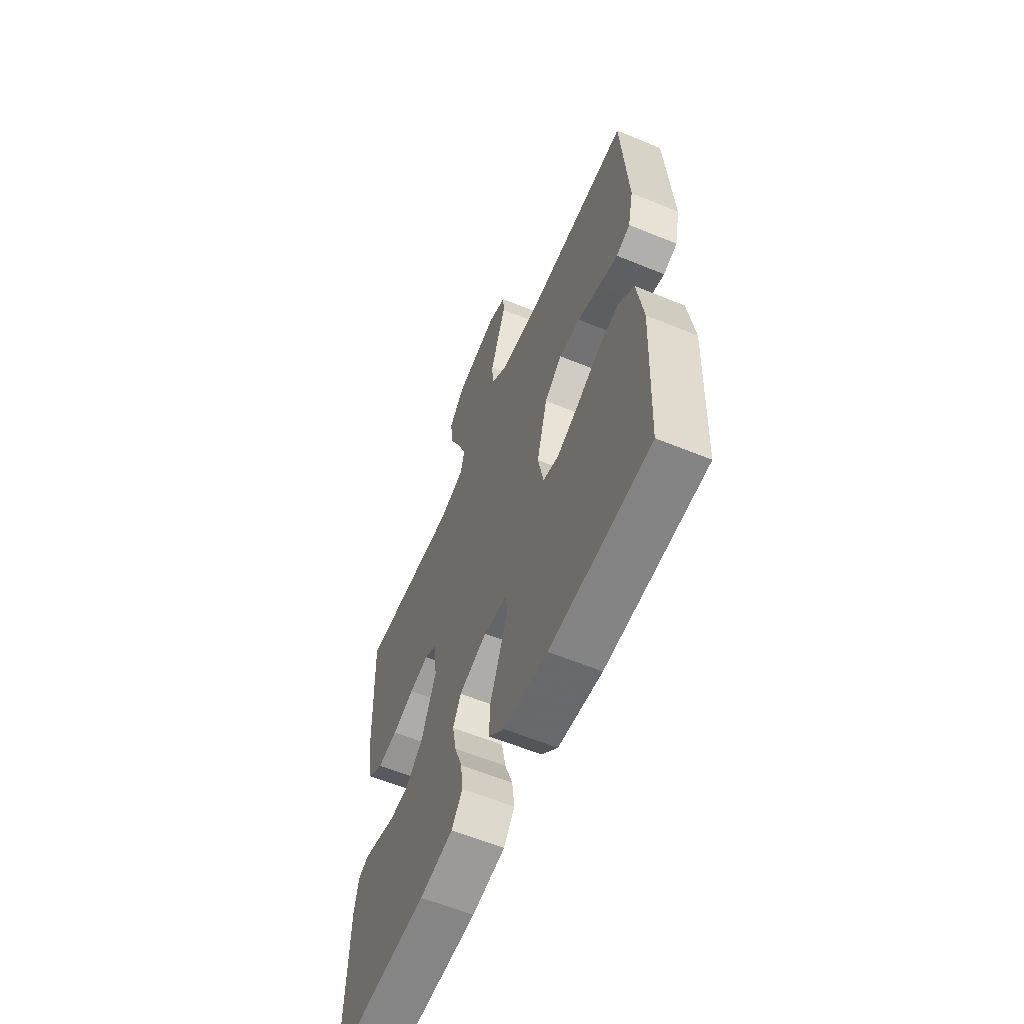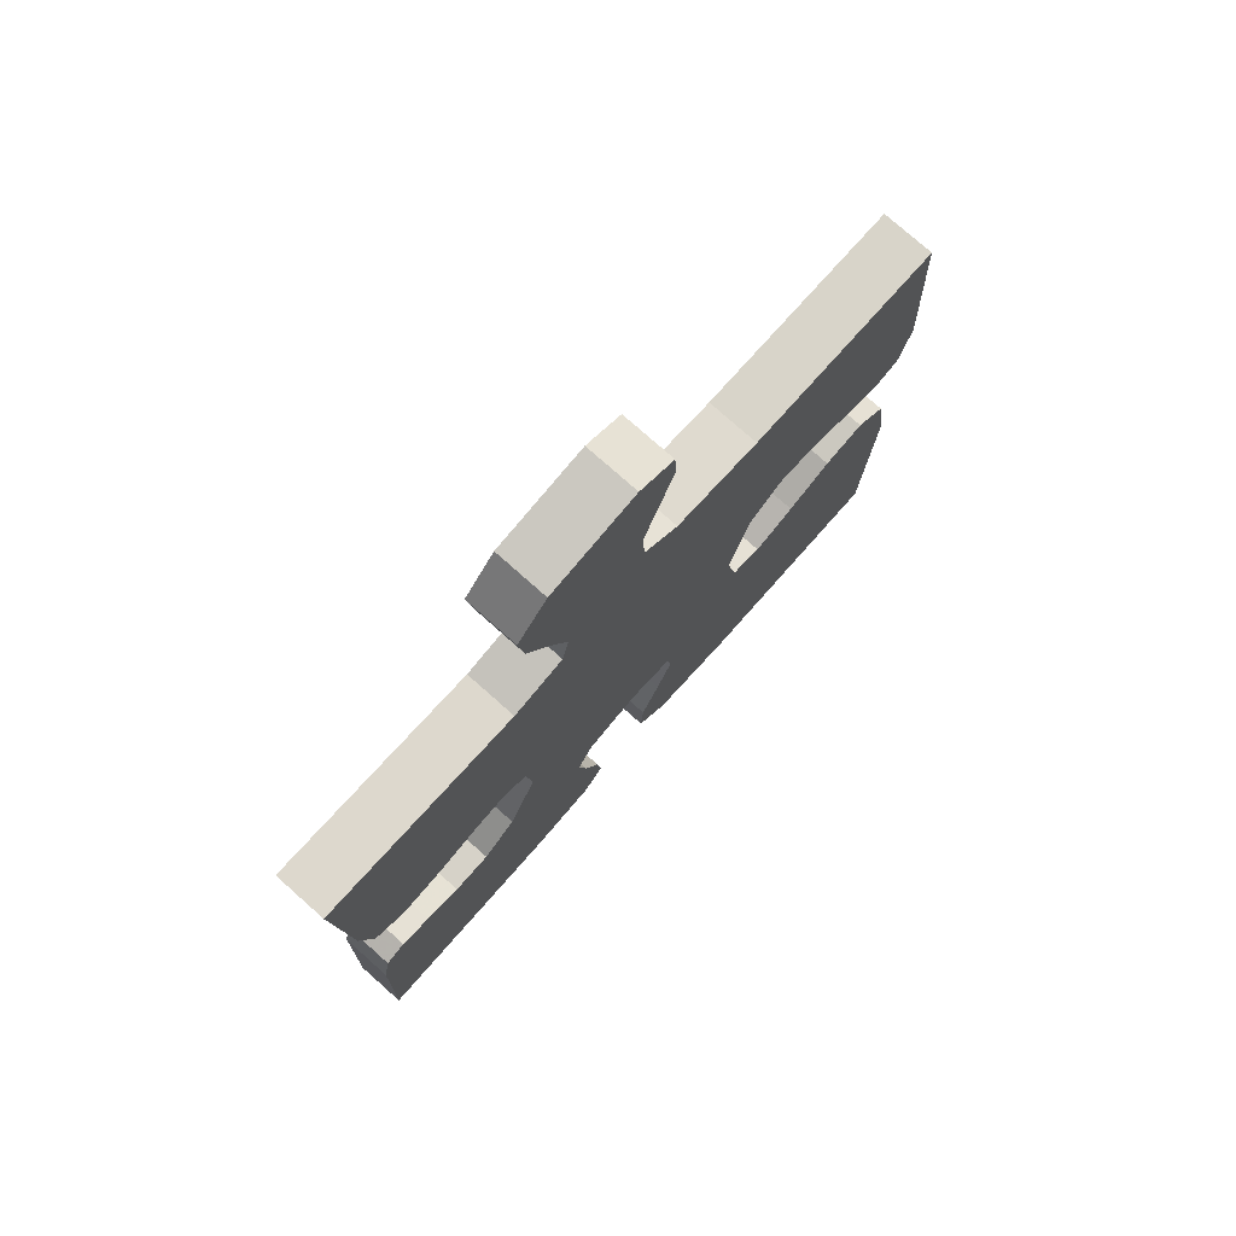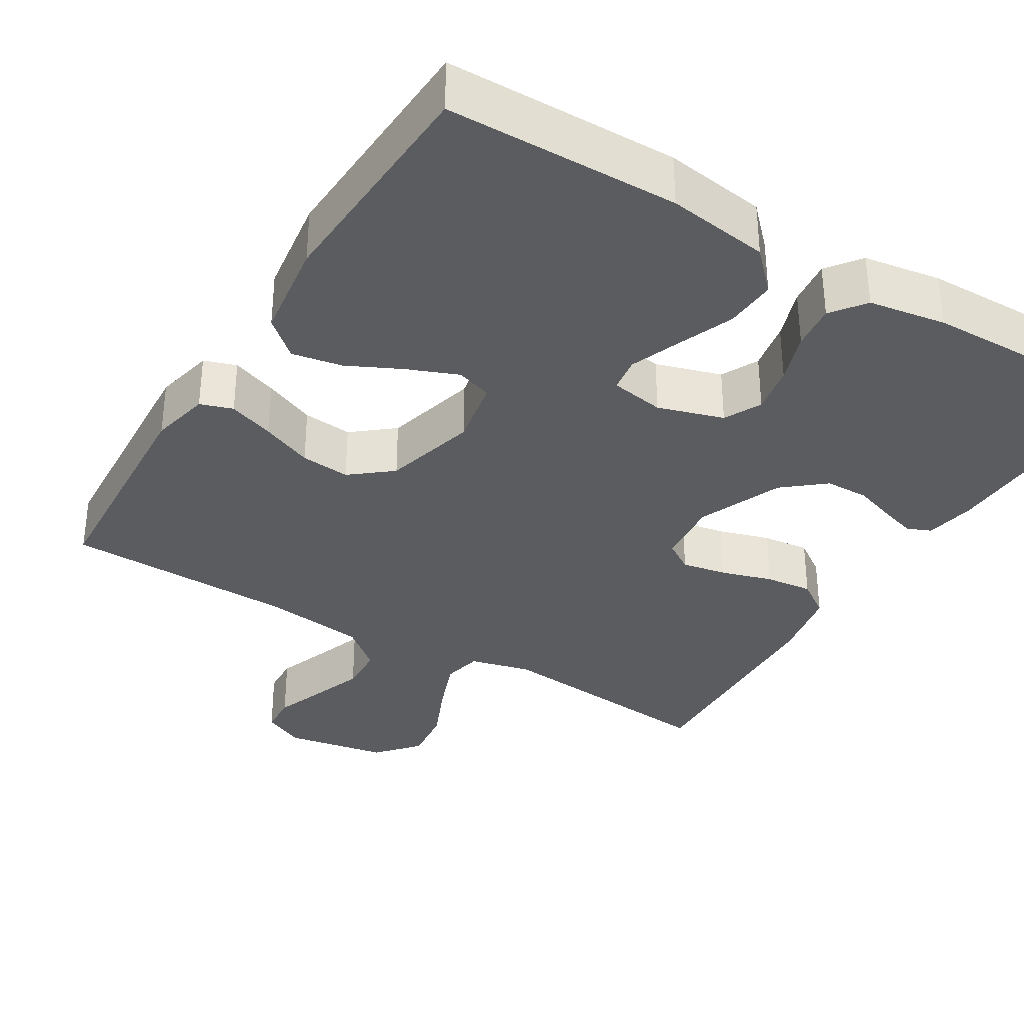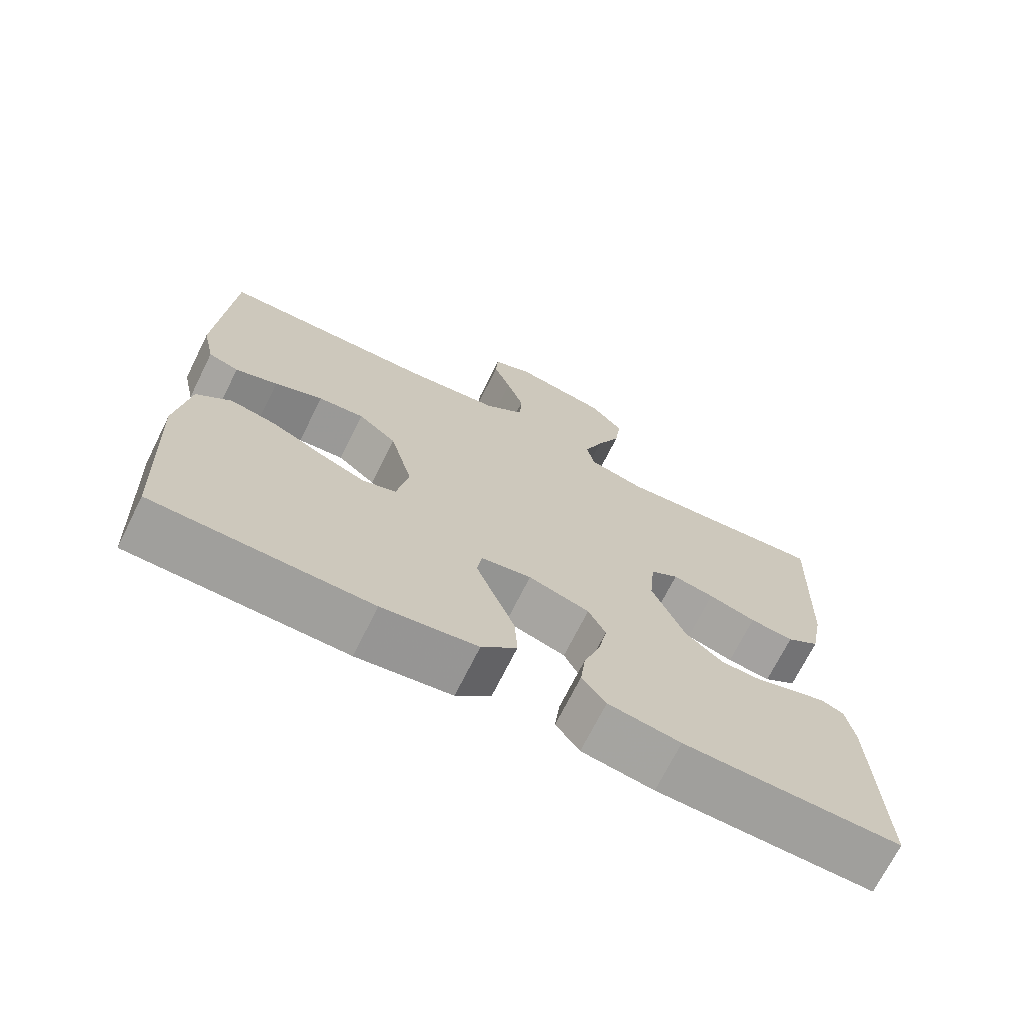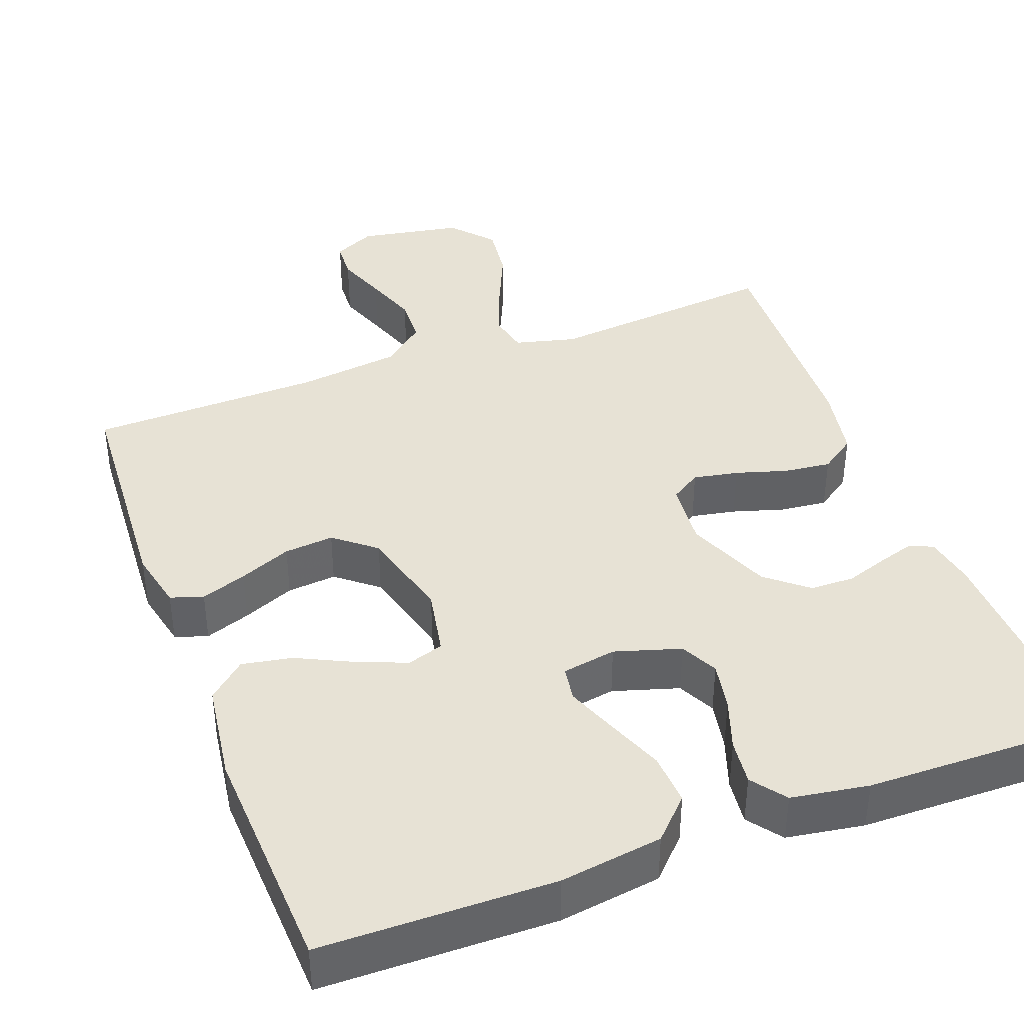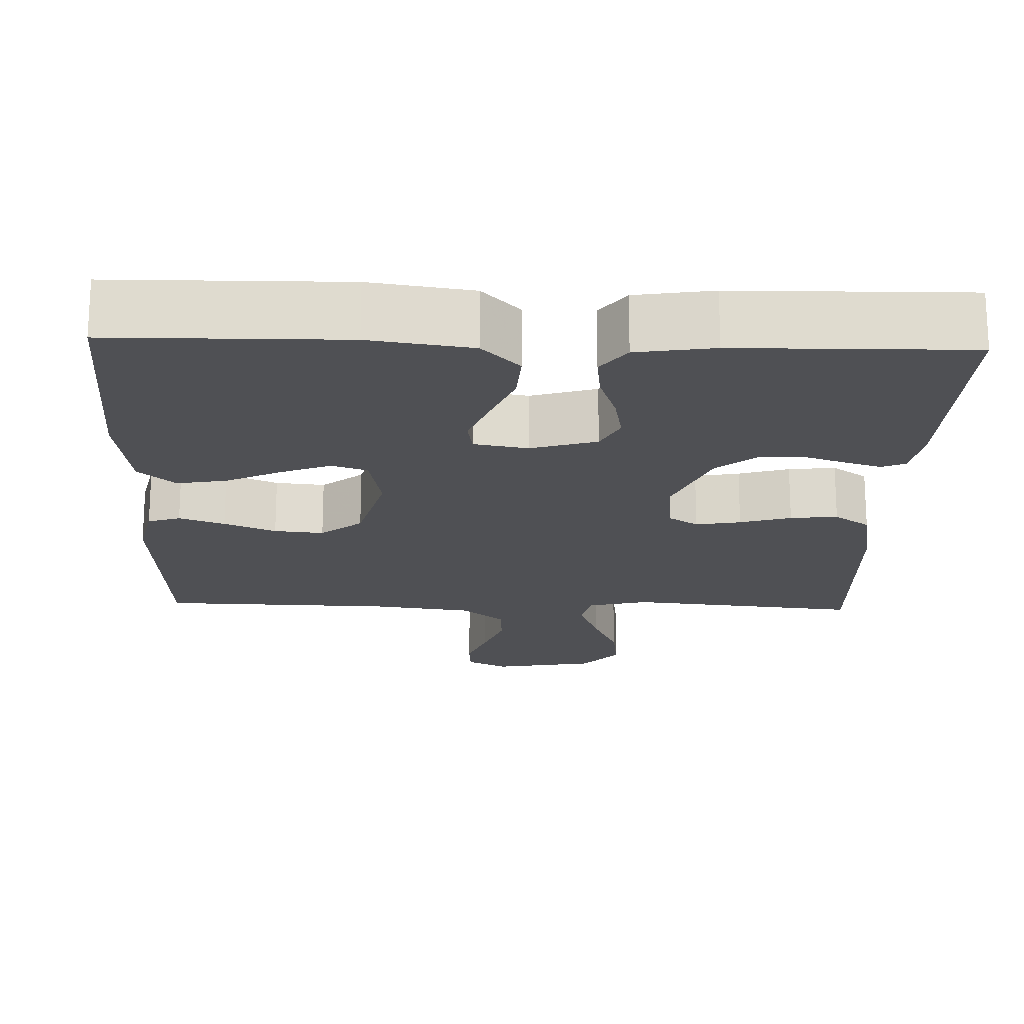
<metadata>
{"format":"obj","ext":"obj","renderer":"f3d","projection":"perspective","resolution":1024,"background":"white","views":[{"elev":-60.8,"azim":67.3,"up":"+Z"},{"elev":77.0,"azim":-48.4,"up":"+Z"},{"elev":-34.3,"azim":148.7,"up":"+Y"},{"elev":-70.9,"azim":153.5,"up":"+Z"},{"elev":40.1,"azim":159.5,"up":"+Y"},{"elev":-19.2,"azim":178.0,"up":"+Y"}]}
</metadata>
<code>
v -0.5 0.07 -0.5
v -0.49 0.07 -0.2
v -0.478 0.07 -0.135
v -0.447 0.07 -0.122
v -0.401 0.07 -0.136
v -0.347 0.07 -0.154
v -0.29 0.07 -0.153
v -0.237 0.07 -0.109
v -0.192 0.07 0
v -0.2 0.07 0.085
v -0.239 0.07 0.11
v -0.297 0.07 0.099
v -0.363 0.07 0.079
v -0.424 0.07 0.072
v -0.47 0.07 0.104
v -0.488 0.07 0.2
v -0.5 0.07 0.5
v -0.2 0.07 0.471
v -0.121 0.07 0.491
v -0.11 0.07 0.542
v -0.137 0.07 0.613
v -0.171 0.07 0.69
v -0.18 0.07 0.762
v -0.133 0.07 0.816
v 0 0.07 0.84
v 0.054 0.07 0.814
v 0.057 0.07 0.763
v 0.033 0.07 0.698
v 0.009 0.07 0.63
v 0.012 0.07 0.569
v 0.067 0.07 0.524
v 0.2 0.07 0.507
v 0.5 0.07 0.5
v 0.518 0.07 0.2
v 0.501 0.07 0.123
v 0.459 0.07 0.109
v 0.4 0.07 0.13
v 0.333 0.07 0.158
v 0.269 0.07 0.164
v 0.216 0.07 0.121
v 0.184 0.07 0
v 0.201 0.07 -0.087
v 0.248 0.07 -0.102
v 0.313 0.07 -0.076
v 0.383 0.07 -0.042
v 0.448 0.07 -0.03
v 0.496 0.07 -0.072
v 0.514 0.07 -0.2
v 0.5 0.07 -0.5
v 0.2 0.07 -0.504
v 0.068 0.07 -0.485
v 0.019 0.07 -0.435
v 0.023 0.07 -0.368
v 0.052 0.07 -0.295
v 0.077 0.07 -0.23
v 0.07 0.07 -0.185
v 0 0.07 -0.173
v -0.085 0.07 -0.199
v -0.109 0.07 -0.247
v -0.097 0.07 -0.31
v -0.074 0.07 -0.376
v -0.067 0.07 -0.435
v -0.1 0.07 -0.479
v -0.2 0.07 -0.495
v -0.5 0 -0.5
v -0.49 0 -0.2
v -0.478 0 -0.135
v -0.447 0 -0.122
v -0.401 0 -0.136
v -0.347 0 -0.154
v -0.29 0 -0.153
v -0.237 0 -0.109
v -0.192 0 0
v -0.2 0 0.085
v -0.239 0 0.11
v -0.297 0 0.099
v -0.363 0 0.079
v -0.424 0 0.072
v -0.47 0 0.104
v -0.488 0 0.2
v -0.5 0 0.5
v -0.2 0 0.471
v -0.121 0 0.491
v -0.11 0 0.542
v -0.137 0 0.613
v -0.171 0 0.69
v -0.18 0 0.762
v -0.133 0 0.816
v 0 0 0.84
v 0.054 0 0.814
v 0.057 0 0.763
v 0.033 0 0.698
v 0.009 0 0.63
v 0.012 0 0.569
v 0.067 0 0.524
v 0.2 0 0.507
v 0.5 0 0.5
v 0.518 0 0.2
v 0.501 0 0.123
v 0.459 0 0.109
v 0.4 0 0.13
v 0.333 0 0.158
v 0.269 0 0.164
v 0.216 0 0.121
v 0.184 0 0
v 0.201 0 -0.087
v 0.248 0 -0.102
v 0.313 0 -0.076
v 0.383 0 -0.042
v 0.448 0 -0.03
v 0.496 0 -0.072
v 0.514 0 -0.2
v 0.5 0 -0.5
v 0.2 0 -0.504
v 0.068 0 -0.485
v 0.019 0 -0.435
v 0.023 0 -0.368
v 0.052 0 -0.295
v 0.077 0 -0.23
v 0.07 0 -0.185
v 0 0 -0.173
v -0.085 0 -0.199
v -0.109 0 -0.247
v -0.097 0 -0.31
v -0.074 0 -0.376
v -0.067 0 -0.435
v -0.1 0 -0.479
v -0.2 0 -0.495
f 60 61 62 63
f 59 60 63 64
f 51 52 53 54
f 51 54 55
f 50 51 55
f 49 50 55 56
f 47 48 49 56
f 44 45 46 47
f 43 44 47 56
f 35 36 37 38
f 33 34 35 38
f 32 33 38 39
f 31 32 39 40
f 25 26 27 28
f 25 28 29
f 24 25 29
f 21 22 23 24
f 20 21 24 29
f 19 20 29 30
f 15 16 17 18
f 15 18 19
f 12 13 14 15
f 11 12 15 19
f 10 11 19 30
f 3 4 5 6
f 1 2 3 6
f 59 64 1 6
f 58 59 6 7
f 57 58 7 8
f 42 43 56 57
f 41 42 57 8
f 40 41 8 9
f 30 31 40
f 9 10 30 40
f 127 126 125 124
f 128 127 124 123
f 118 117 116 115
f 119 118 115
f 119 115 114
f 120 119 114 113
f 120 113 112 111
f 111 110 109 108
f 120 111 108 107
f 102 101 100 99
f 102 99 98 97
f 103 102 97 96
f 104 103 96 95
f 92 91 90 89
f 93 92 89
f 93 89 88
f 88 87 86 85
f 93 88 85 84
f 94 93 84 83
f 82 81 80 79
f 83 82 79
f 79 78 77 76
f 83 79 76 75
f 94 83 75 74
f 70 69 68 67
f 70 67 66 65
f 70 65 128 123
f 71 70 123 122
f 72 71 122 121
f 121 120 107 106
f 72 121 106 105
f 73 72 105 104
f 104 95 94
f 104 94 74 73
f 1 65 66 2
f 2 66 67 3
f 3 67 68 4
f 4 68 69 5
f 5 69 70 6
f 6 70 71 7
f 7 71 72 8
f 8 72 73 9
f 9 73 74 10
f 10 74 75 11
f 11 75 76 12
f 12 76 77 13
f 13 77 78 14
f 14 78 79 15
f 15 79 80 16
f 16 80 81 17
f 17 81 82 18
f 18 82 83 19
f 19 83 84 20
f 20 84 85 21
f 21 85 86 22
f 22 86 87 23
f 23 87 88 24
f 24 88 89 25
f 25 89 90 26
f 26 90 91 27
f 27 91 92 28
f 28 92 93 29
f 29 93 94 30
f 30 94 95 31
f 31 95 96 32
f 32 96 97 33
f 33 97 98 34
f 34 98 99 35
f 35 99 100 36
f 36 100 101 37
f 37 101 102 38
f 38 102 103 39
f 39 103 104 40
f 40 104 105 41
f 41 105 106 42
f 42 106 107 43
f 43 107 108 44
f 44 108 109 45
f 45 109 110 46
f 46 110 111 47
f 47 111 112 48
f 48 112 113 49
f 49 113 114 50
f 50 114 115 51
f 51 115 116 52
f 52 116 117 53
f 53 117 118 54
f 54 118 119 55
f 55 119 120 56
f 56 120 121 57
f 57 121 122 58
f 58 122 123 59
f 59 123 124 60
f 60 124 125 61
f 61 125 126 62
f 62 126 127 63
f 63 127 128 64
f 64 128 65 1

</code>
